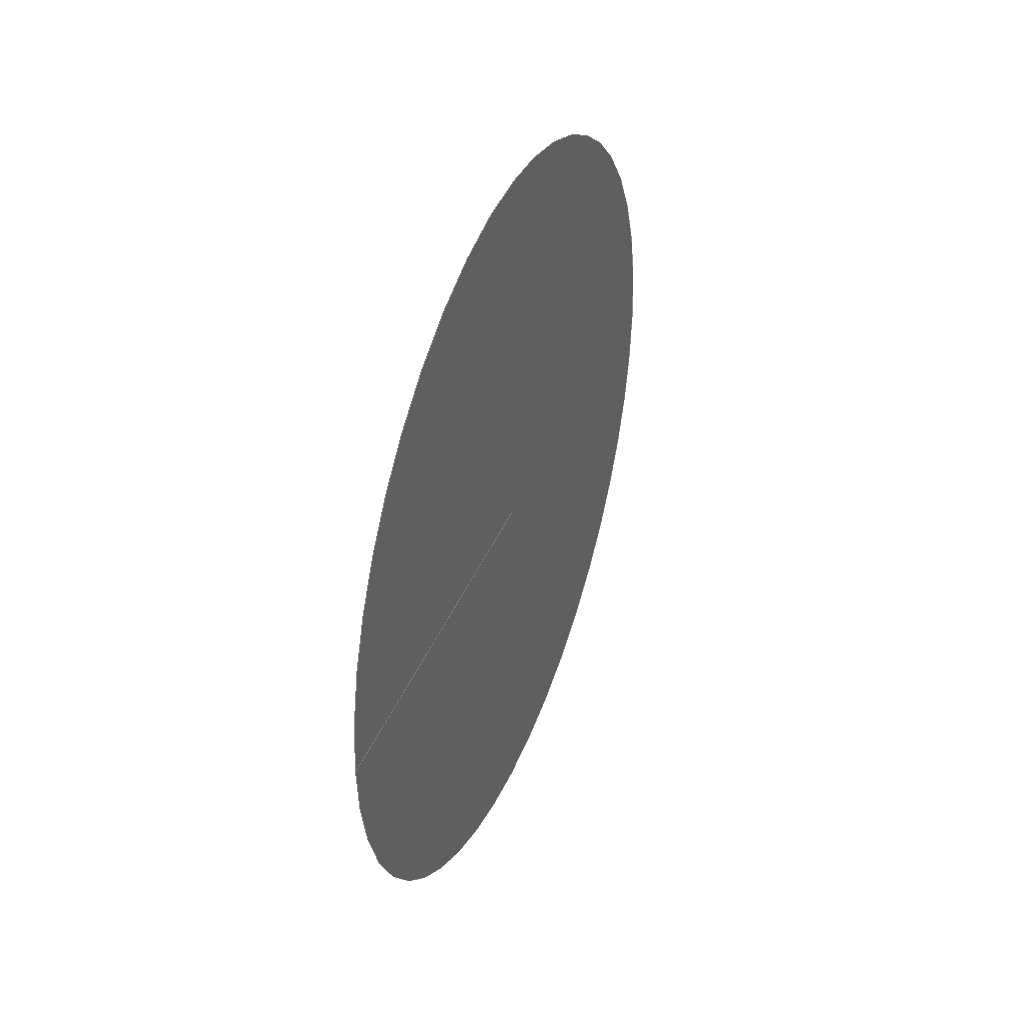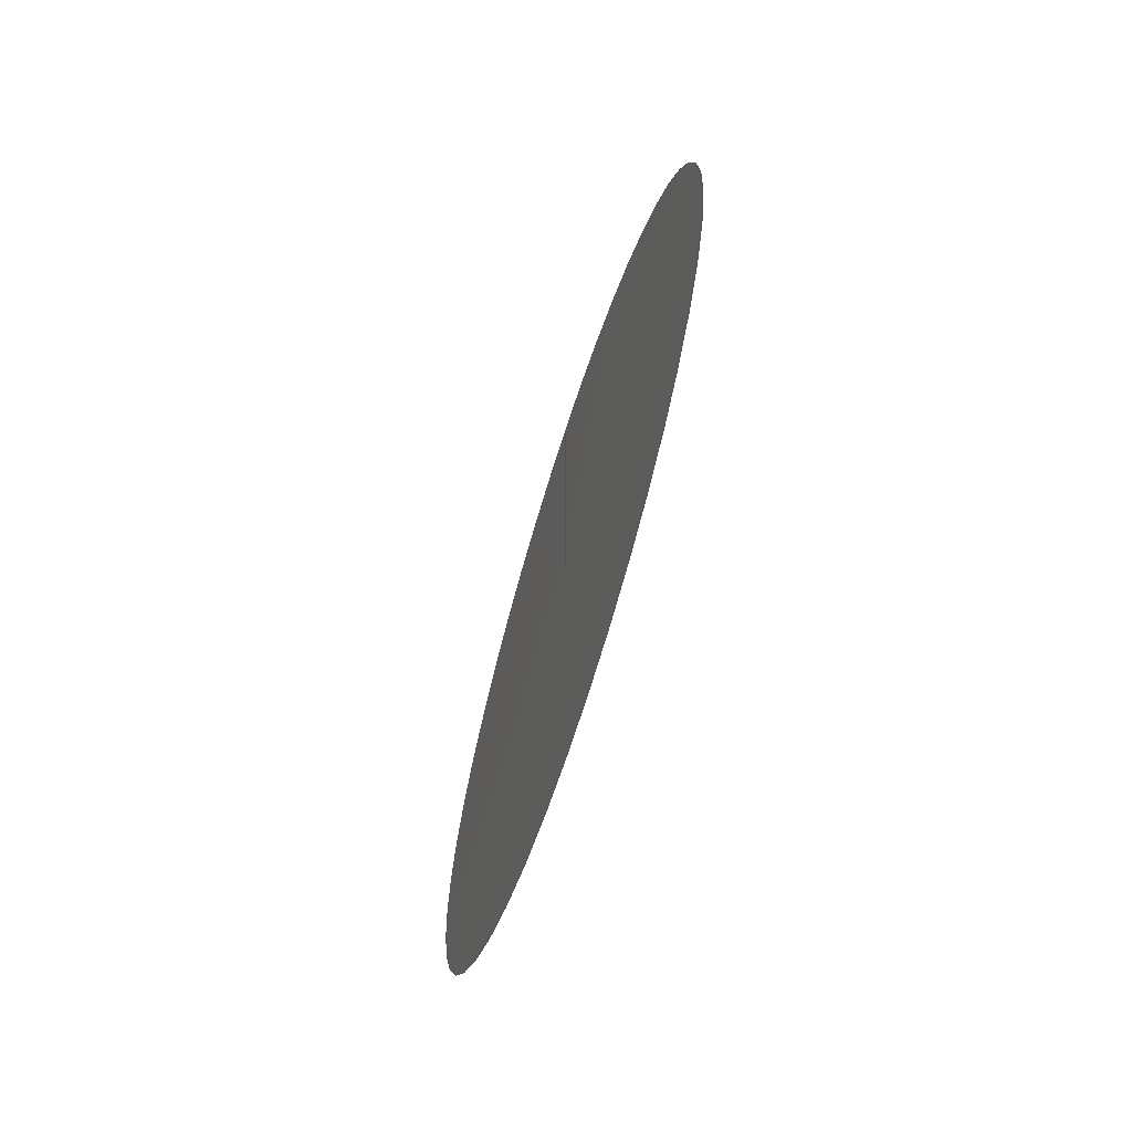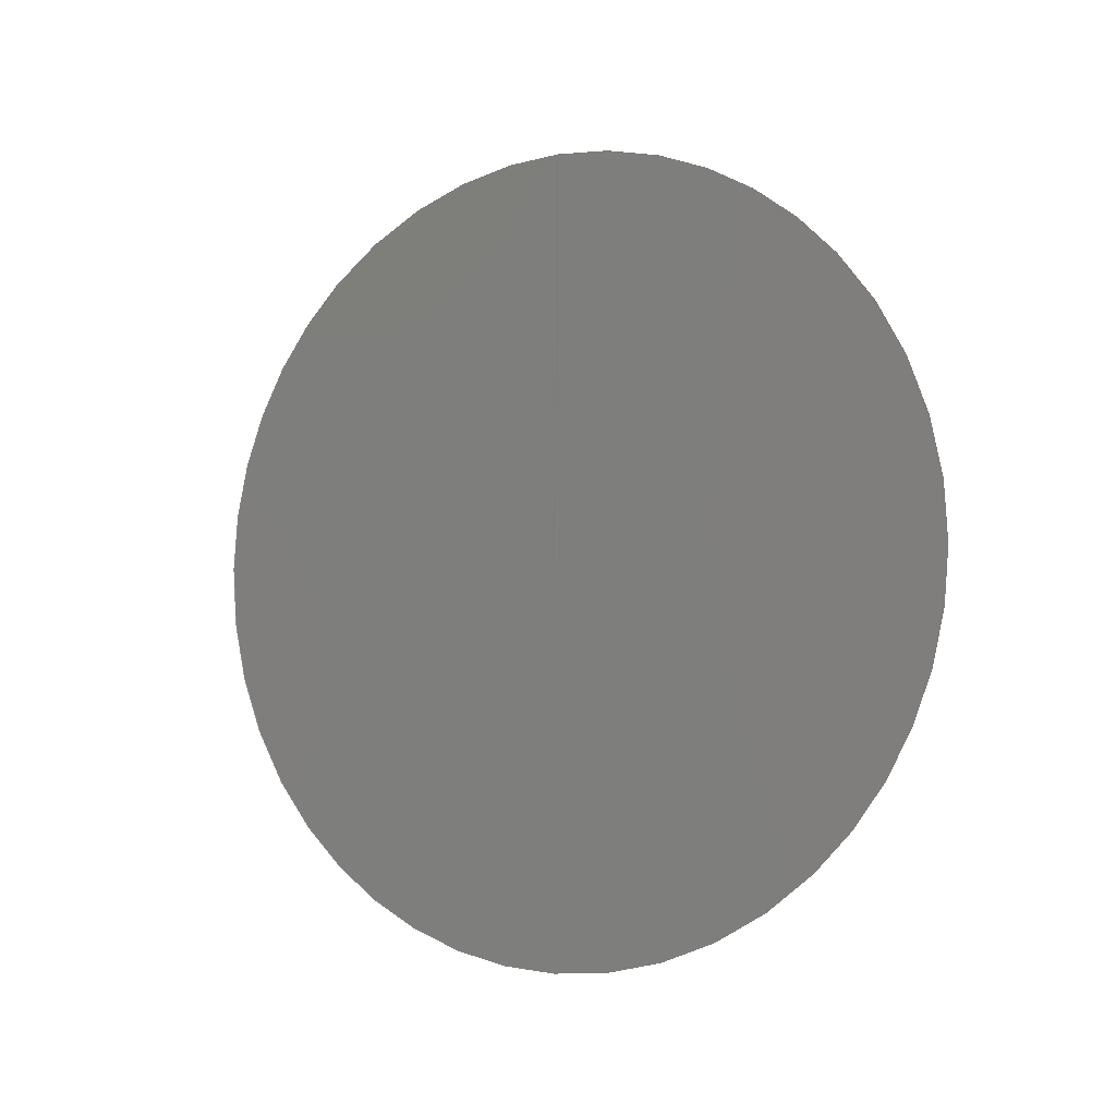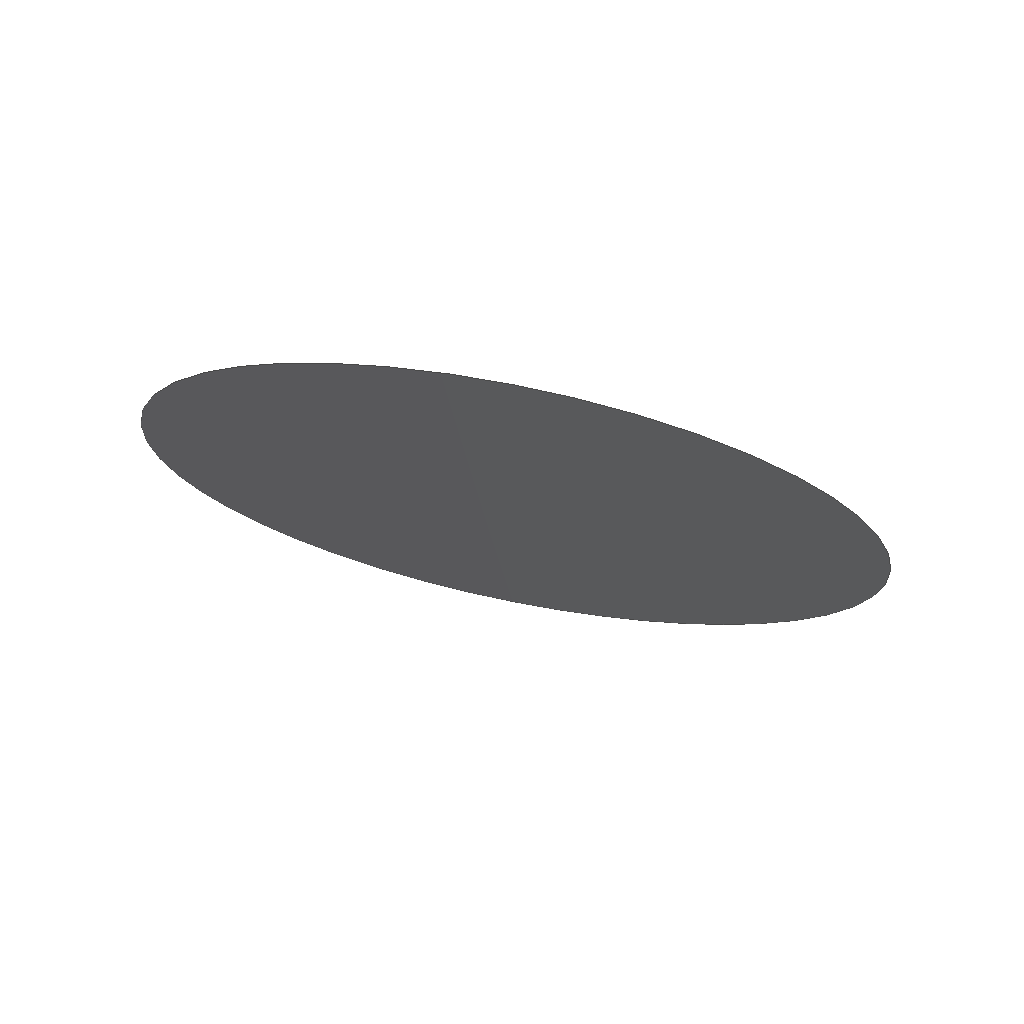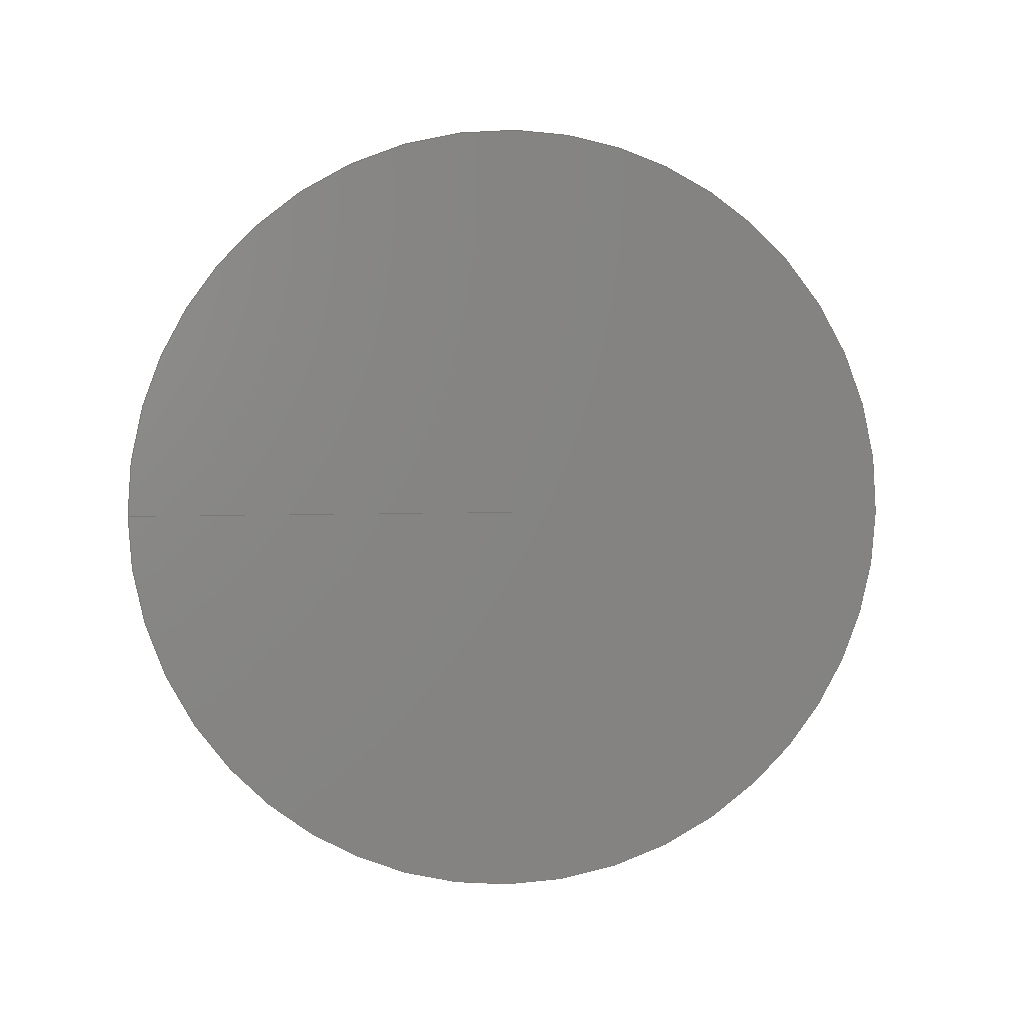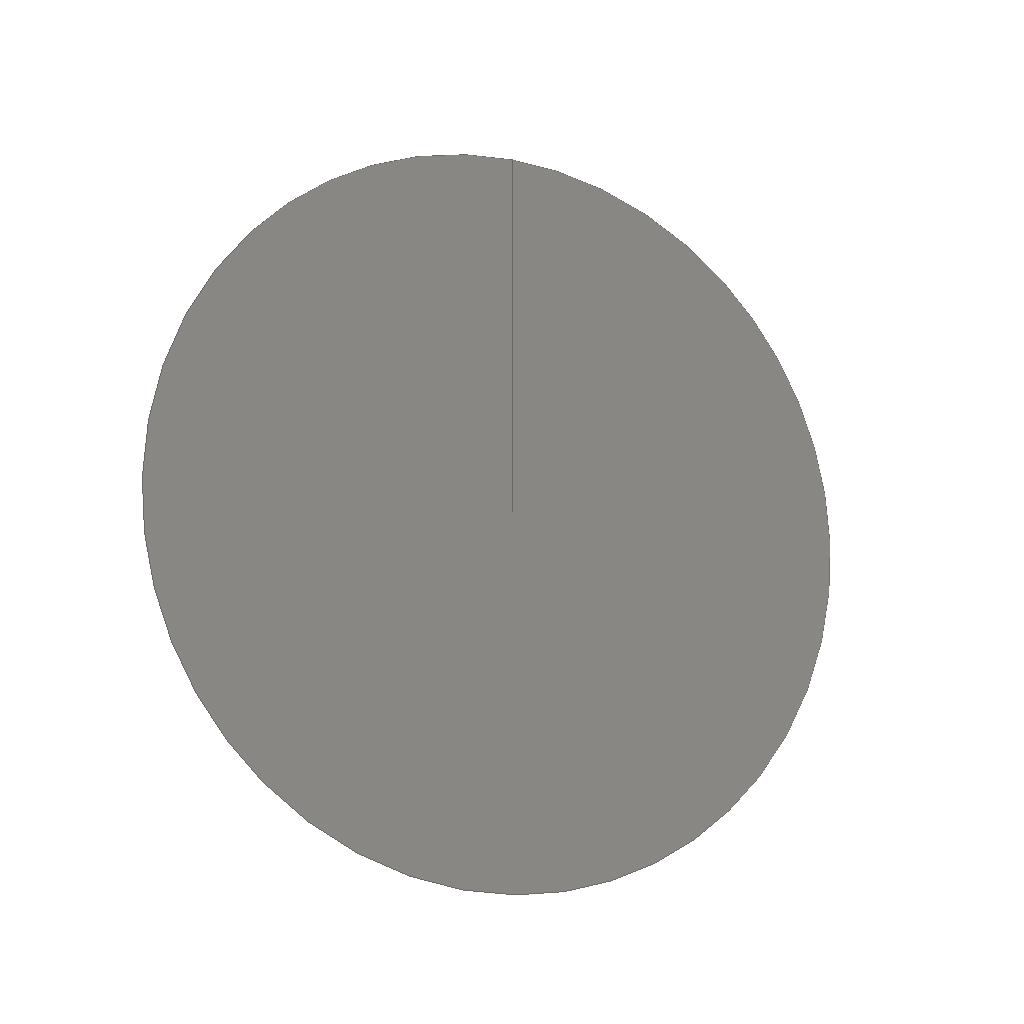
<metadata>
{"format":"iges","ext":"igs","renderer":"f3d","projection":"perspective","resolution":1024,"background":"white","views":[{"elev":39.8,"azim":-158.9,"up":"+Z"},{"elev":-67.5,"azim":162.4,"up":"+Y"},{"elev":-4.7,"azim":-59.5,"up":"+Y"},{"elev":73.8,"azim":101.5,"up":"+Y"},{"elev":4.2,"azim":-98.7,"up":"+Z"},{"elev":-13.2,"azim":65.1,"up":"+Y"}]}
</metadata>
<code>

IGES obtained from Nurbs toolbox.
See <http://octave.sourceforge.net/nurbs/>.

1H,,1H;,13HNurbs toolbox,14Hv6_opt_316igs,12HOctave Nurbs,8Hnrb2iges,
32,75,6,75,15,17HNurbs from Octave,1,6,1HM,1000,1,10H20200.26,
1e-06,1e+04,12HJacopo Corno,19HGSCE - TU Darmstadt,3,0;
     128       1       0       0       0       0       0       0       0
     128       0       0      15       0                               0
128,8,1,2,1,0,0,0,0,0,0,0,0,0.25,             1
0.25,0.5,0.5,0.75,0.75,1,1,        1
1,0,0,1,1,1,0.7071,        1
1,0.7071,1,0.7071,1,0.7071,1,        1
1,0.7071,1,0.7071,1,0.7071,1,        1
0.7071,1,0.264,0,-0,0.264,0,       1
-0,0.264,0,0,0.264,0,0,       1
0.264,0,0,0.264,-0,0,0.264,       1
-0,0,0.264,-0,0,0.264,               1
-0,-0,0.264,0.0175,-0,0.264,              1
0.0175,0.0175,0.264,0,0.0175,0.264,-0.0175,       1
0.0175,0.264,-0.0175,0,0.264,-0.0175,               1
-0.0175,0.264,-0,-0.0175,0.264,0.0175,              1
-0.0175,0.264,0.0175,-0,0,1,               1
0,1,0,0;                                                 1
      4S      3G      2D     15P
</code>
